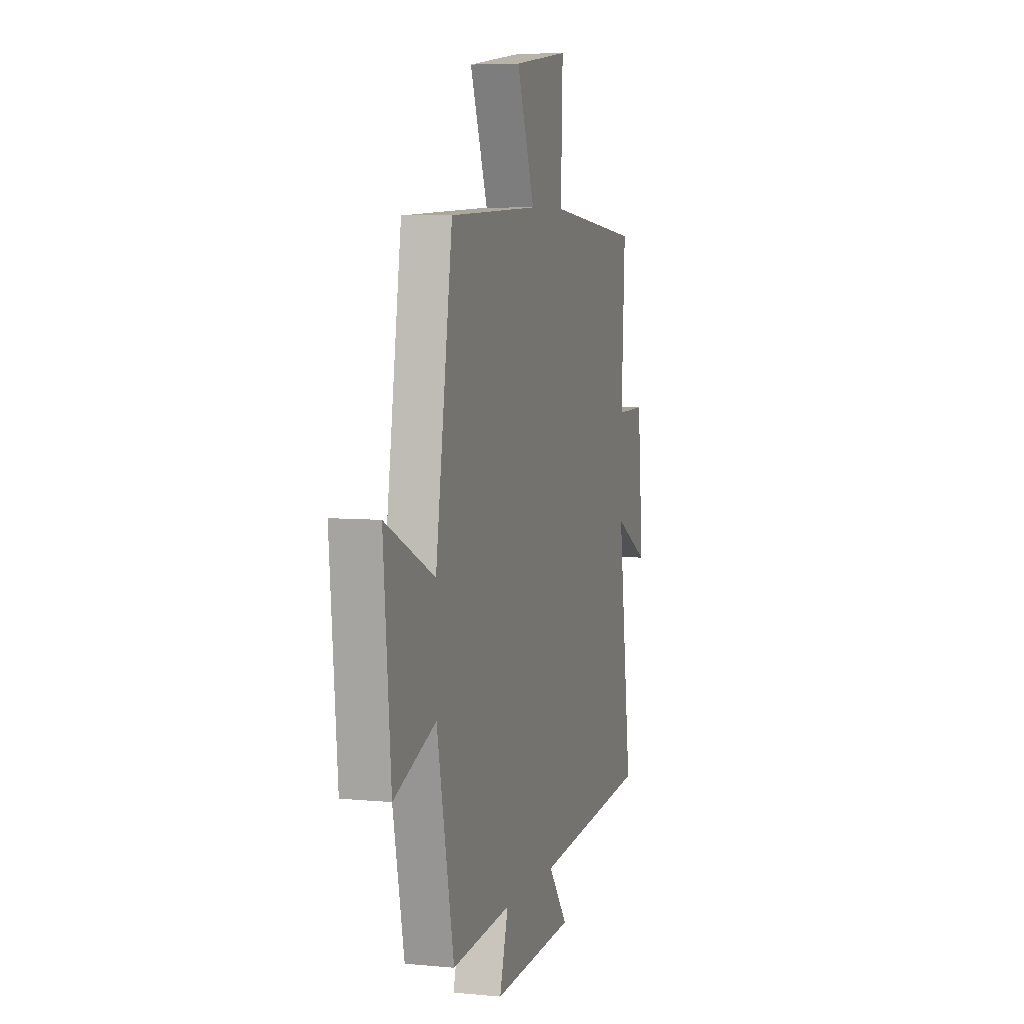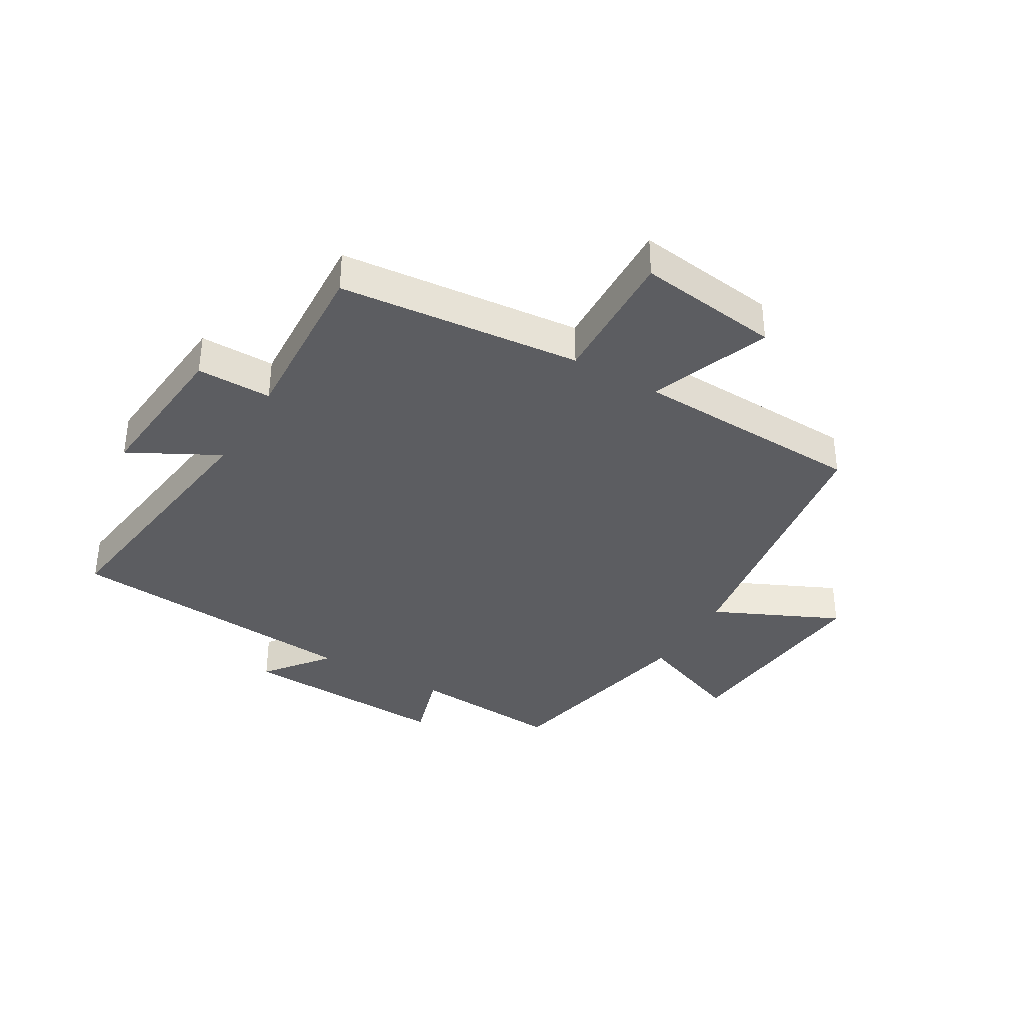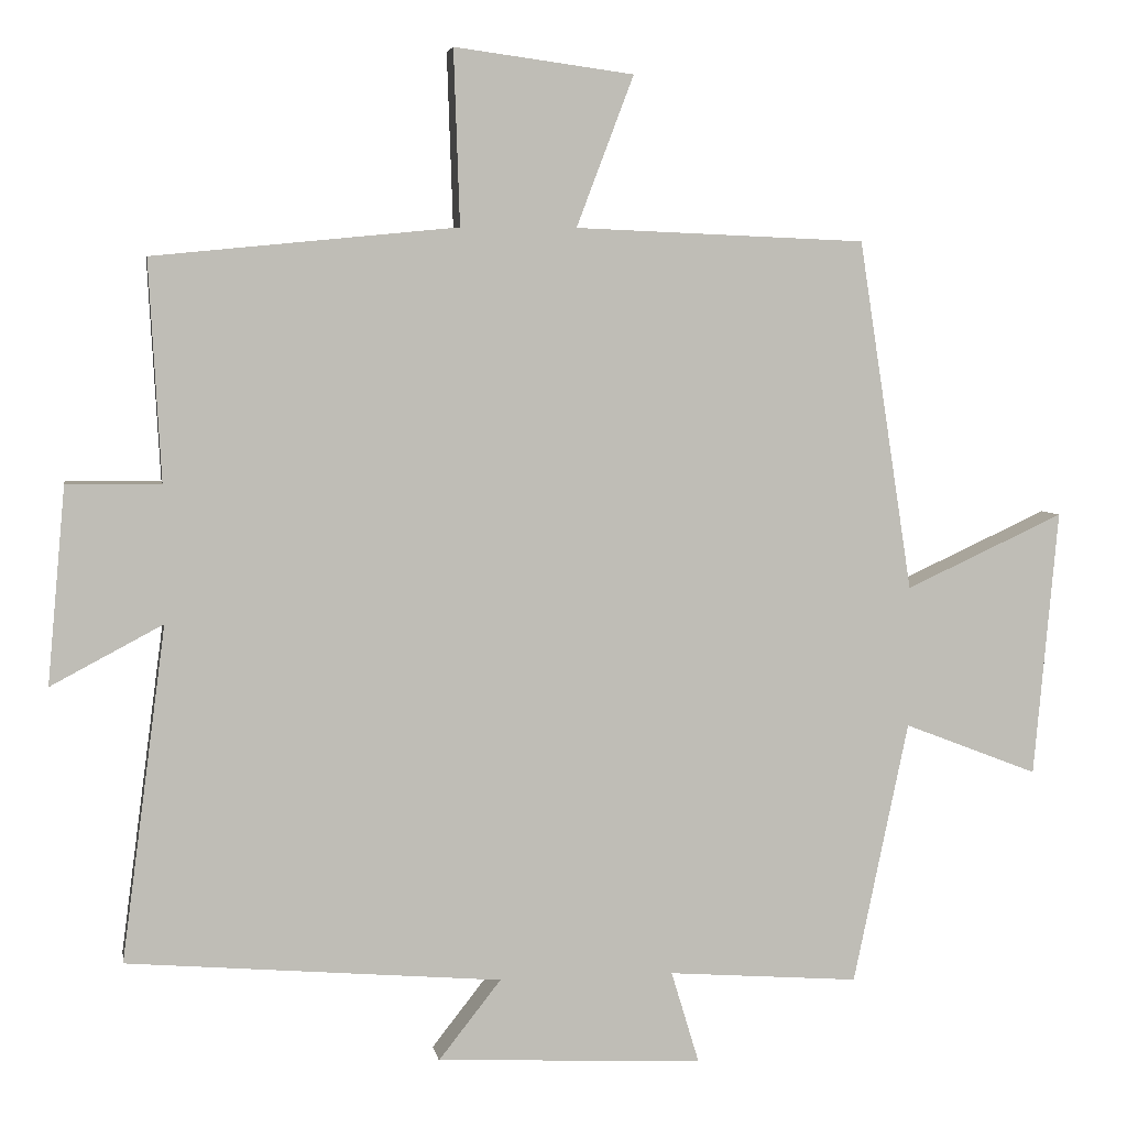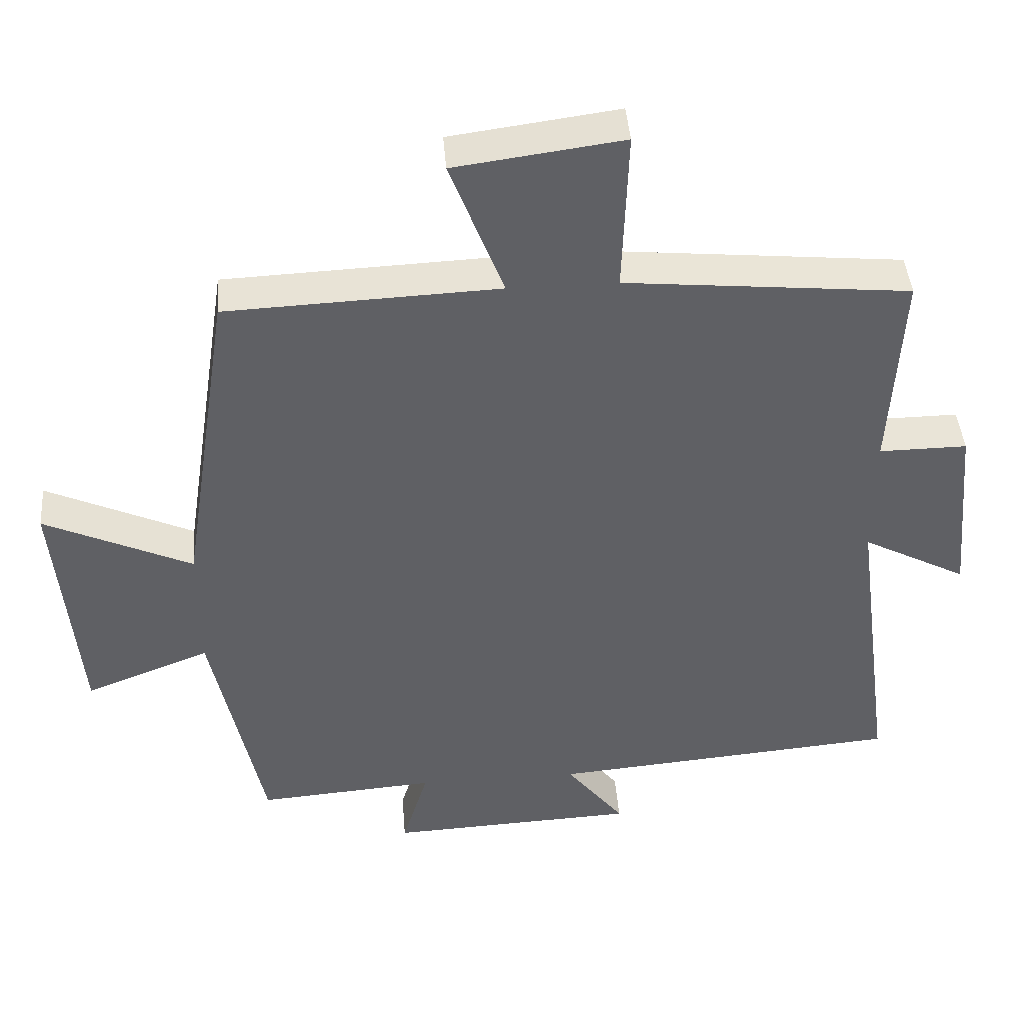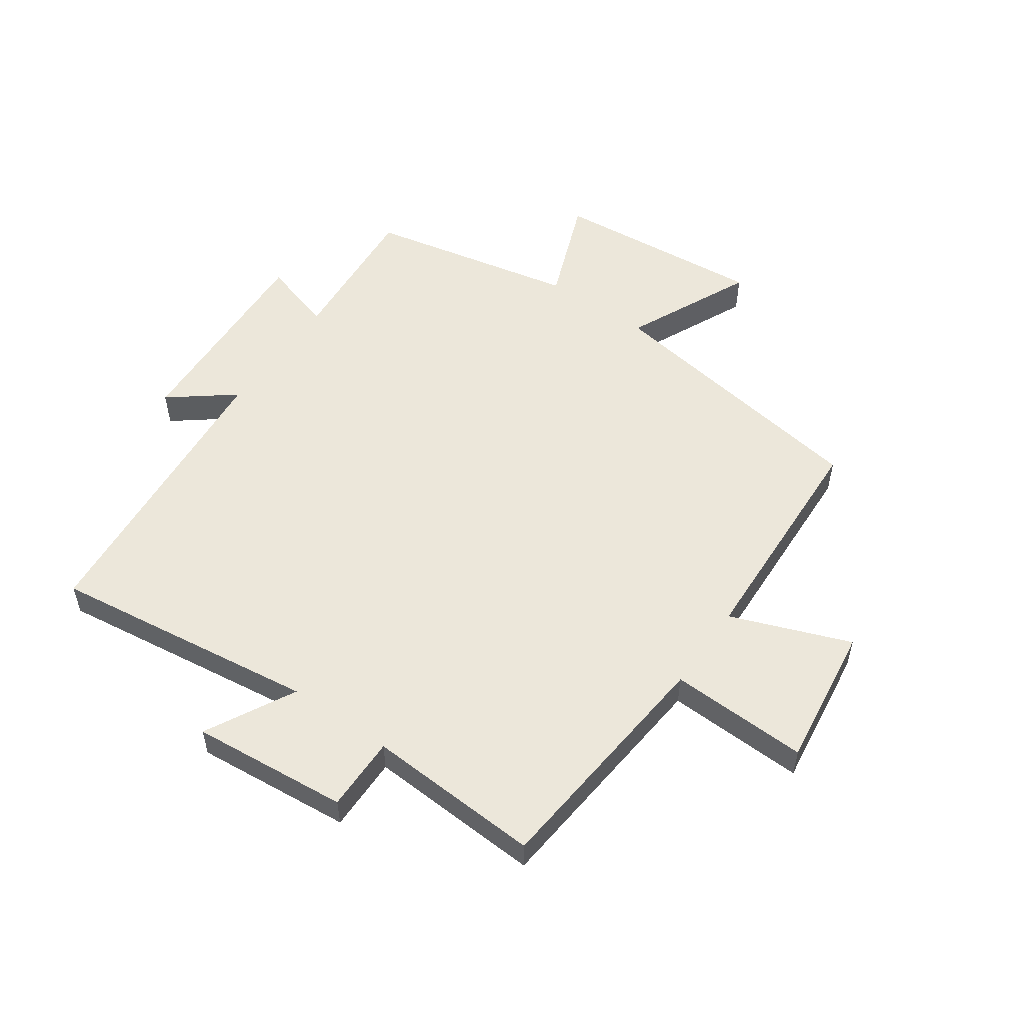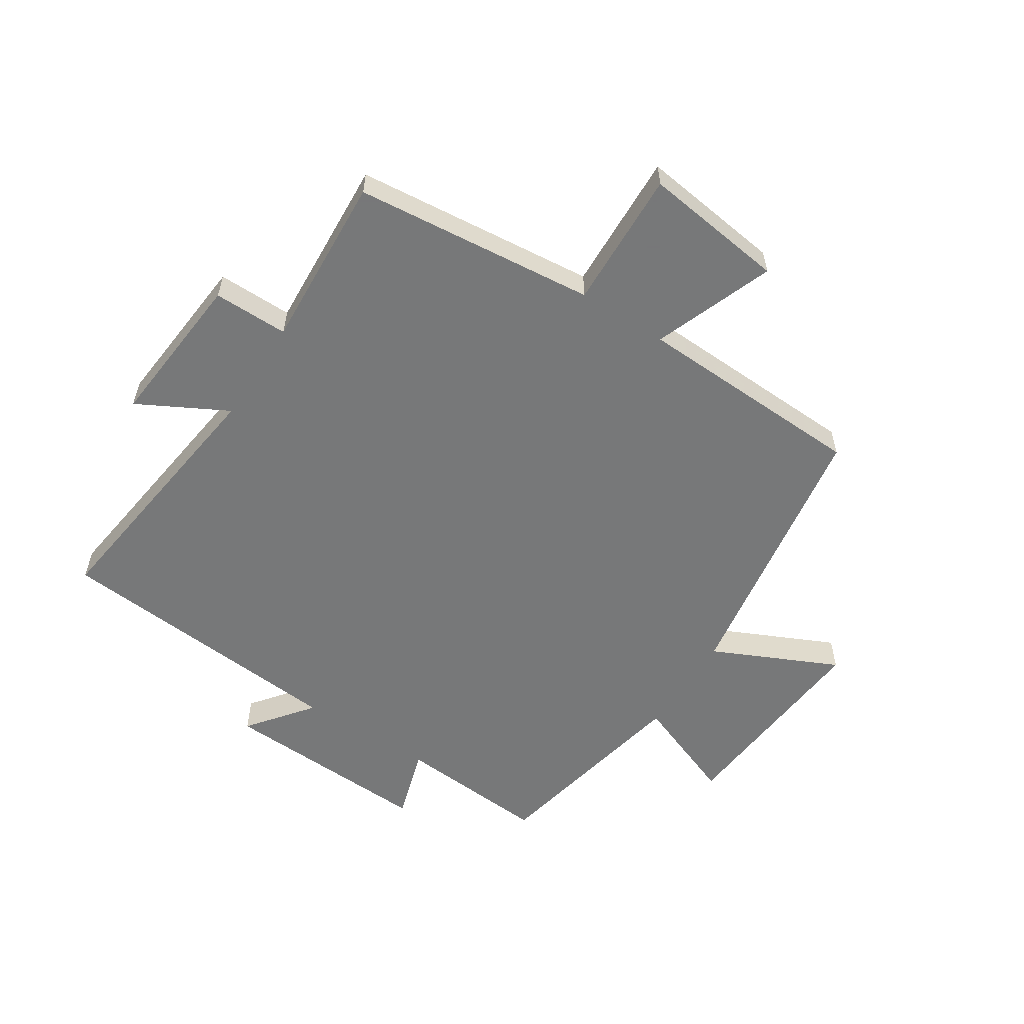
<metadata>
{"format":"obj","ext":"obj","renderer":"f3d","projection":"perspective","resolution":1024,"background":"white","views":[{"elev":6.0,"azim":106.3,"up":"+Z"},{"elev":-36.6,"azim":-30.4,"up":"+Y"},{"elev":5.1,"azim":-9.5,"up":"+Z"},{"elev":43.2,"azim":175.5,"up":"+Z"},{"elev":54.1,"azim":-55.0,"up":"+Y"},{"elev":-57.3,"azim":-32.7,"up":"+Y"}]}
</metadata>
<code>
v -0.516 0.07 0.461
v -0.112 0.07 0.5
v -0.12 0.07 0.732
v 0.118 0.07 0.7
v 0.042 0.07 0.5
v 0.428 0.07 0.484
v 0.5 0.07 0.018
v 0.71 0.07 0.115
v 0.678 0.07 -0.239
v 0.5 0.07 -0.17
v 0.427 0.07 -0.519
v 0.173 0.07 -0.5
v 0.21 0.07 -0.622
v -0.144 0.07 -0.606
v -0.061 0.07 -0.5
v -0.559 0.07 -0.458
v -0.5 0.07 -0.013
v -0.649 0.07 -0.092
v -0.625 0.07 0.17
v -0.5 0.07 0.169
v -0.516 0 0.461
v -0.112 0 0.5
v -0.12 0 0.732
v 0.118 0 0.7
v 0.042 0 0.5
v 0.428 0 0.484
v 0.5 0 0.018
v 0.71 0 0.115
v 0.678 0 -0.239
v 0.5 0 -0.17
v 0.427 0 -0.519
v 0.173 0 -0.5
v 0.21 0 -0.622
v -0.144 0 -0.606
v -0.061 0 -0.5
v -0.559 0 -0.458
v -0.5 0 -0.013
v -0.649 0 -0.092
v -0.625 0 0.17
v -0.5 0 0.169
f 17 18 19 20
f 15 16 17
f 15 17 20
f 12 13 14 15
f 20 1 2
f 15 20 2
f 12 15 2
f 12 2 3
f 11 12 3
f 10 11 3
f 7 8 9 10
f 5 6 7 10
f 3 4 5
f 3 5 10
f 40 39 38 37
f 37 36 35
f 40 37 35
f 35 34 33 32
f 22 21 40
f 22 40 35
f 22 35 32
f 23 22 32
f 23 32 31
f 23 31 30
f 30 29 28 27
f 30 27 26 25
f 25 24 23
f 30 25 23
f 1 21 22 2
f 2 22 23 3
f 3 23 24 4
f 4 24 25 5
f 5 25 26 6
f 6 26 27 7
f 7 27 28 8
f 8 28 29 9
f 9 29 30 10
f 10 30 31 11
f 11 31 32 12
f 12 32 33 13
f 13 33 34 14
f 14 34 35 15
f 15 35 36 16
f 16 36 37 17
f 17 37 38 18
f 18 38 39 19
f 19 39 40 20
f 20 40 21 1

</code>
